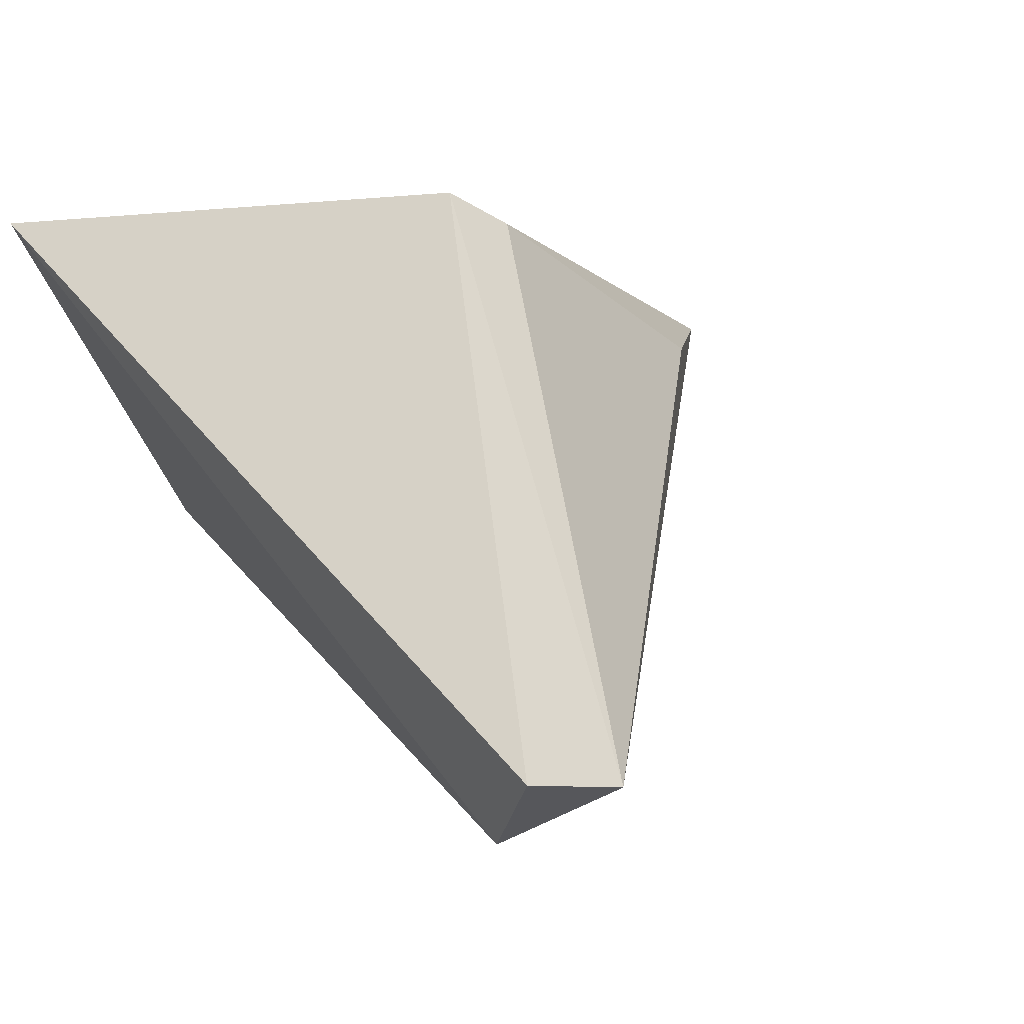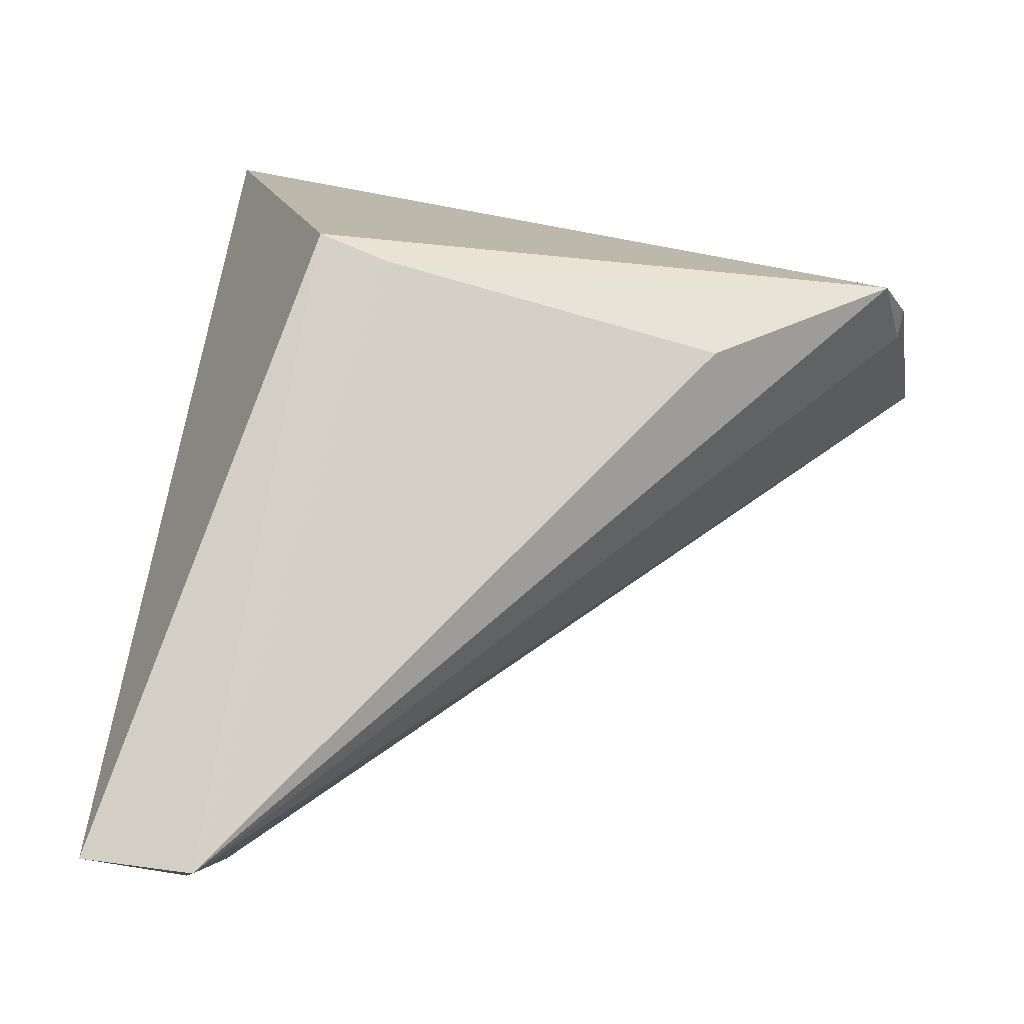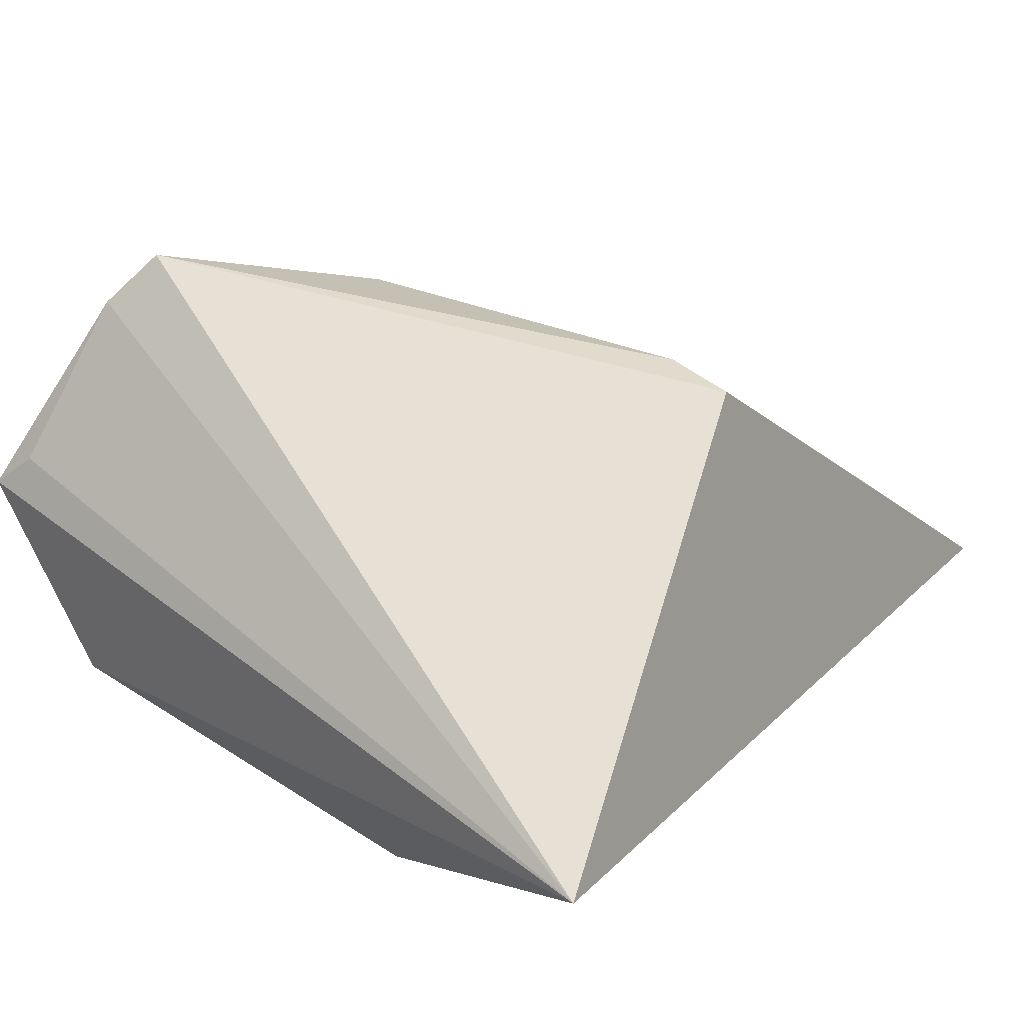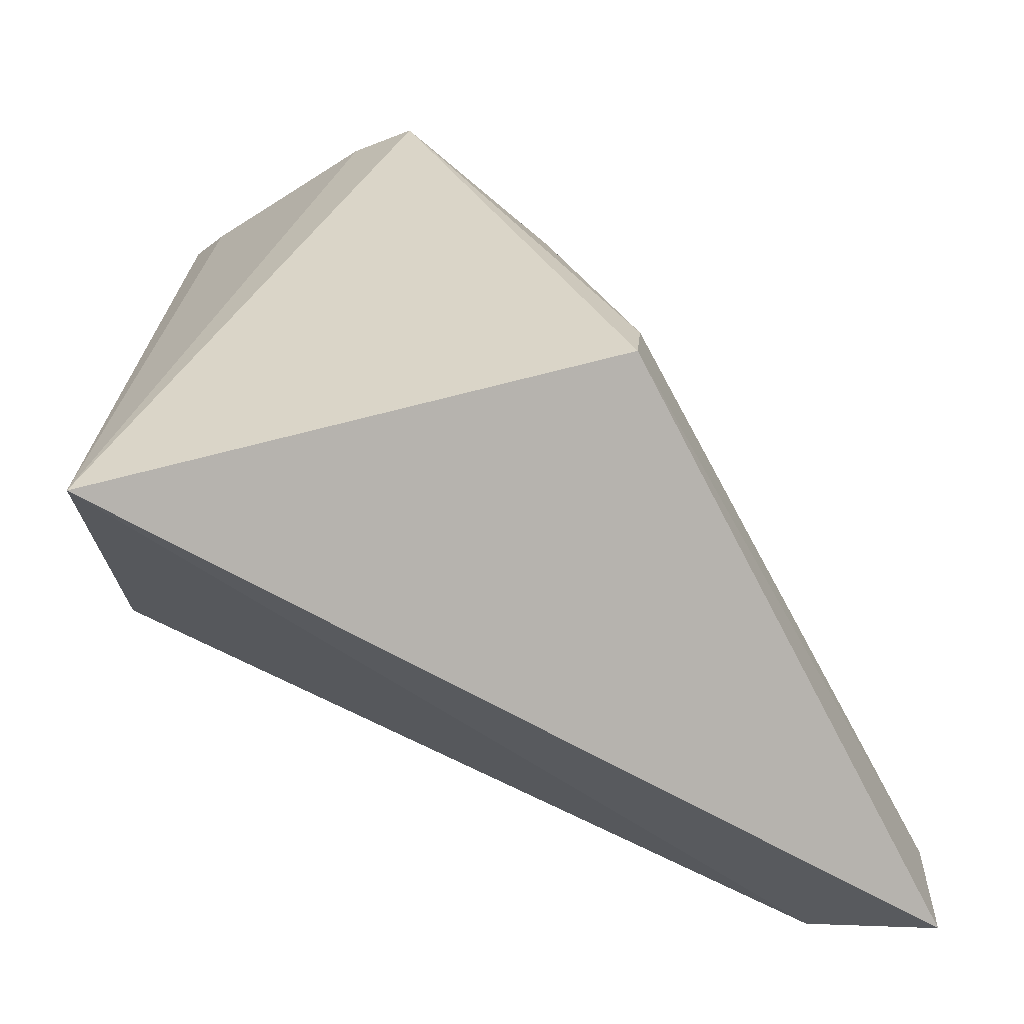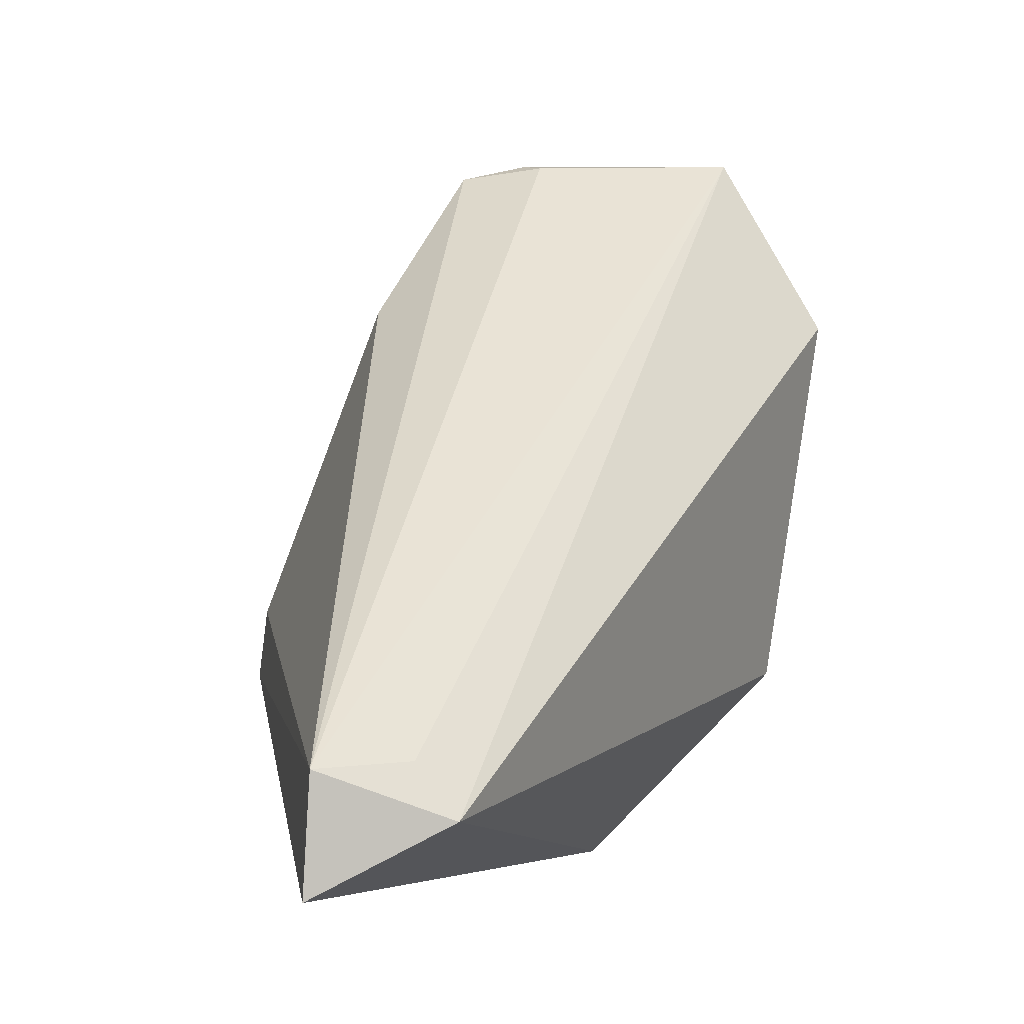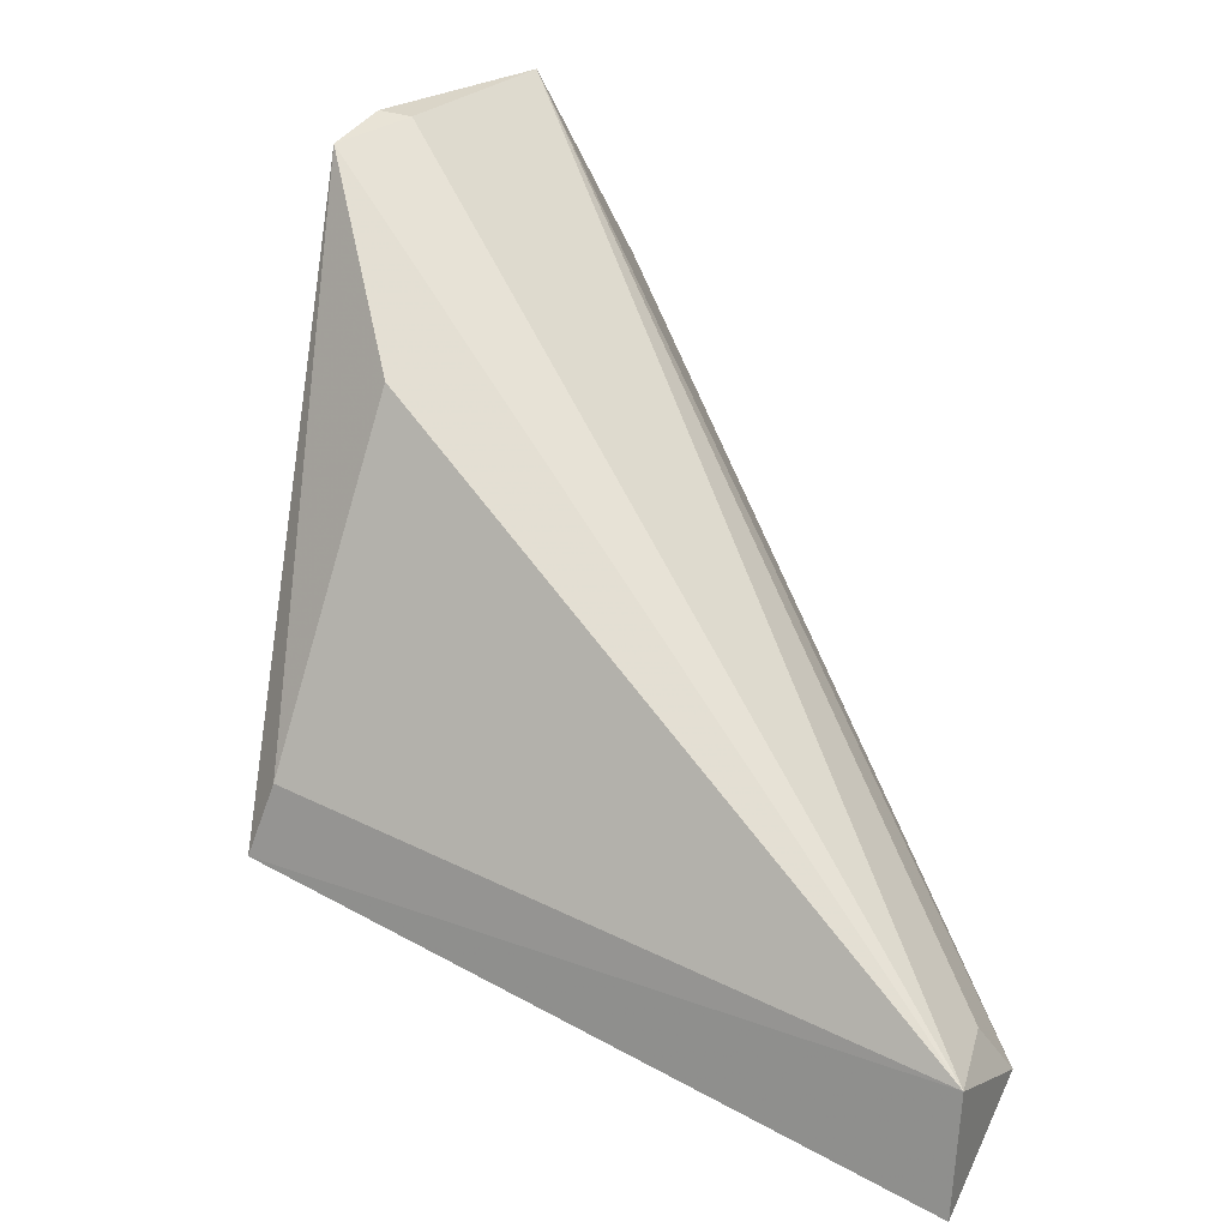
<metadata>
{"format":"obj","ext":"obj","renderer":"f3d","projection":"perspective","resolution":1024,"background":"white","views":[{"elev":-2.3,"azim":-130.4,"up":"+Y"},{"elev":14.8,"azim":-78.9,"up":"+Y"},{"elev":62.1,"azim":131.9,"up":"+Y"},{"elev":-53.6,"azim":179.5,"up":"+Z"},{"elev":-1.4,"azim":-37.9,"up":"+Z"},{"elev":21.0,"azim":-90.7,"up":"+Z"}]}
</metadata>
<code>
v 0.05089 0.07381 0.08917
v 0.05533 0.06725 0.07543
v 0.05164 0.09185 0.03068
v 0.05356 0.06937 0.07542
v -0.005696 0.05003 0.04333
v 0.002741 0.046 0.0399
v 0.01625 0.08972 0.05224
v 0.001044 0.04838 0.04361
v -0.005871 0.05056 0.0351
v 0.05152 0.0695 0.04712
v 0.03307 0.08613 0.08792
v 0.0167 0.09152 0.04716
v 0.02205 0.08263 0.07588
v 0.03744 0.0815 0.0887
v 0.03748 0.08361 0.0891
v 0.04863 0.07655 0.08739
f 1 2 3
f 6 2 1
f 8 6 1
f 8 1 5
f 8 5 6
f 9 6 5
f 9 3 6
f 10 6 3
f 10 3 2
f 10 2 6
f 12 3 9
f 12 11 3
f 12 7 11
f 12 9 5
f 12 5 7
f 13 11 7
f 13 7 5
f 13 5 11
f 14 11 5
f 14 5 1
f 15 3 11
f 15 14 1
f 15 11 14
f 16 15 1
f 16 1 3
f 16 3 15

</code>
